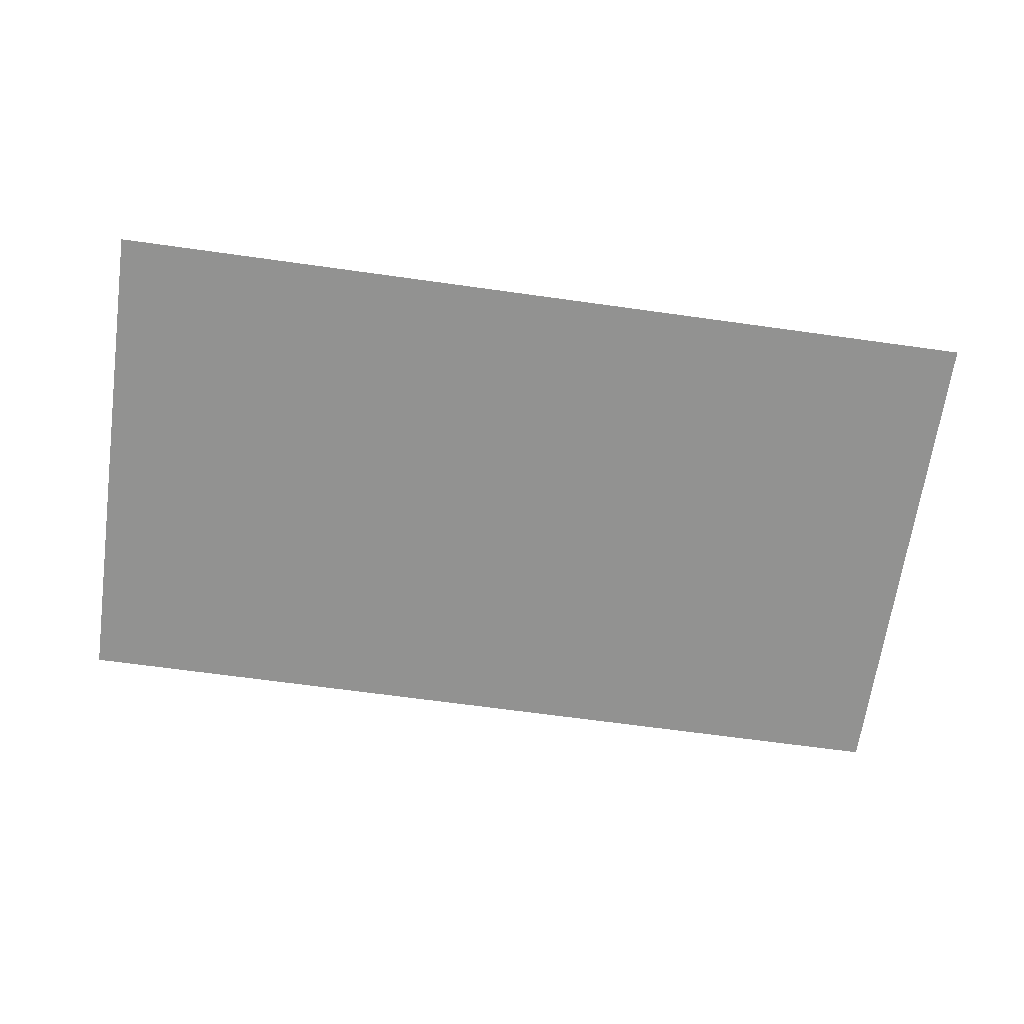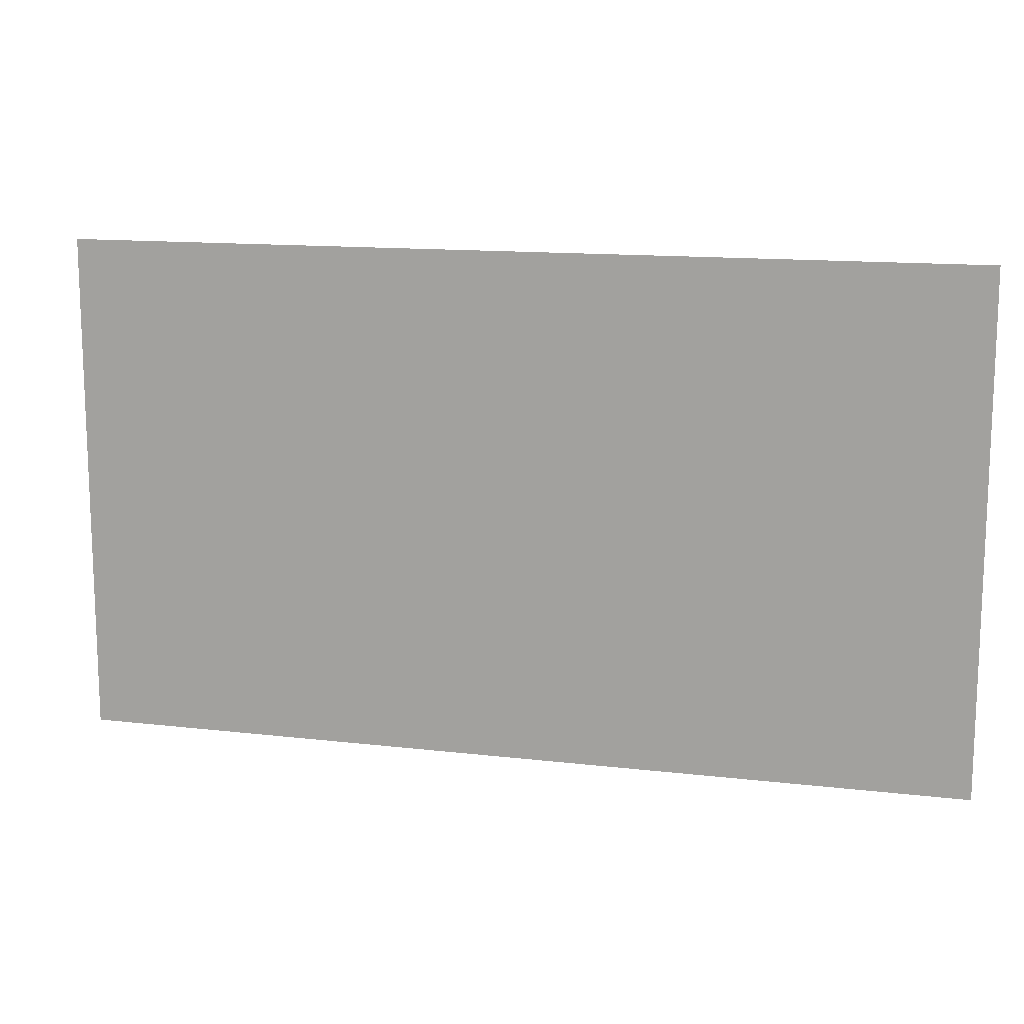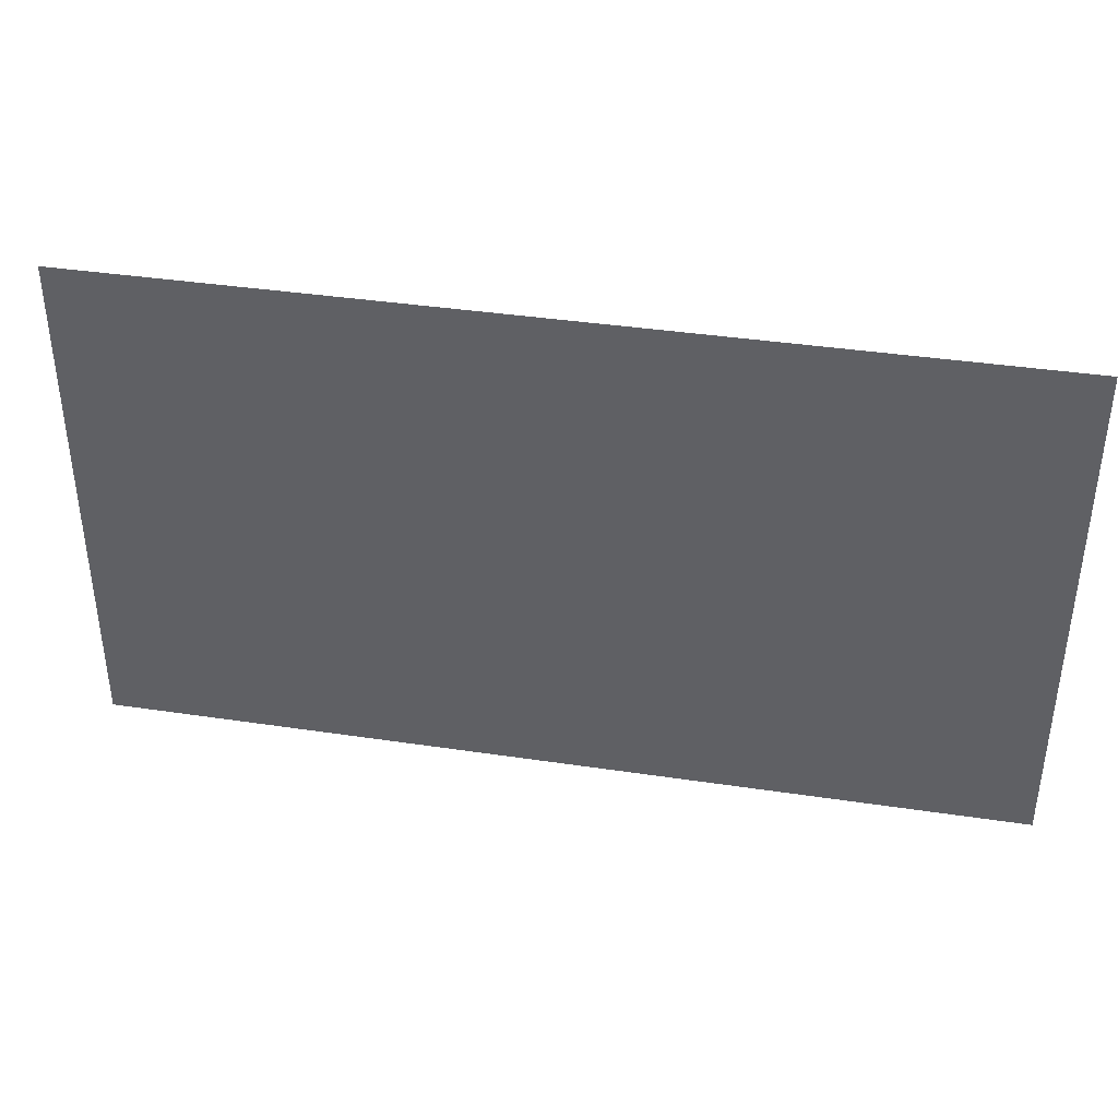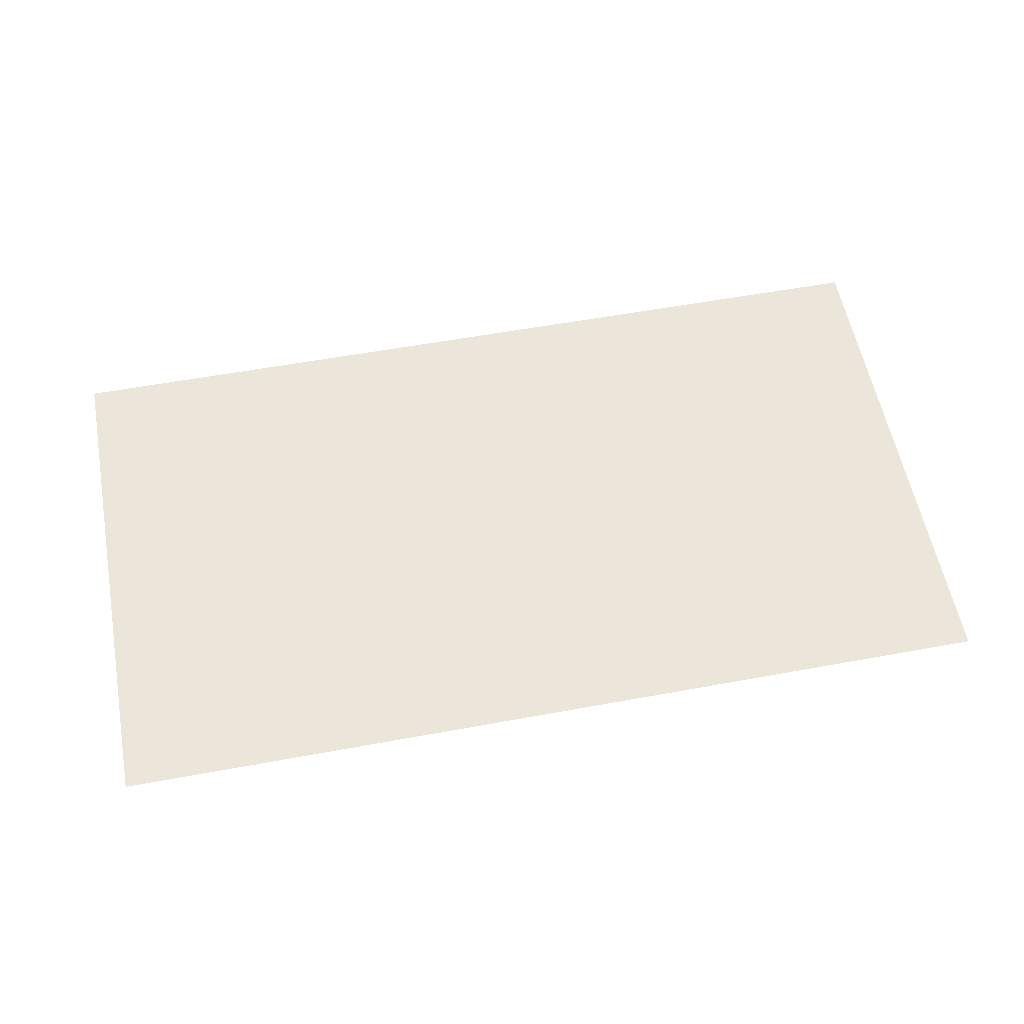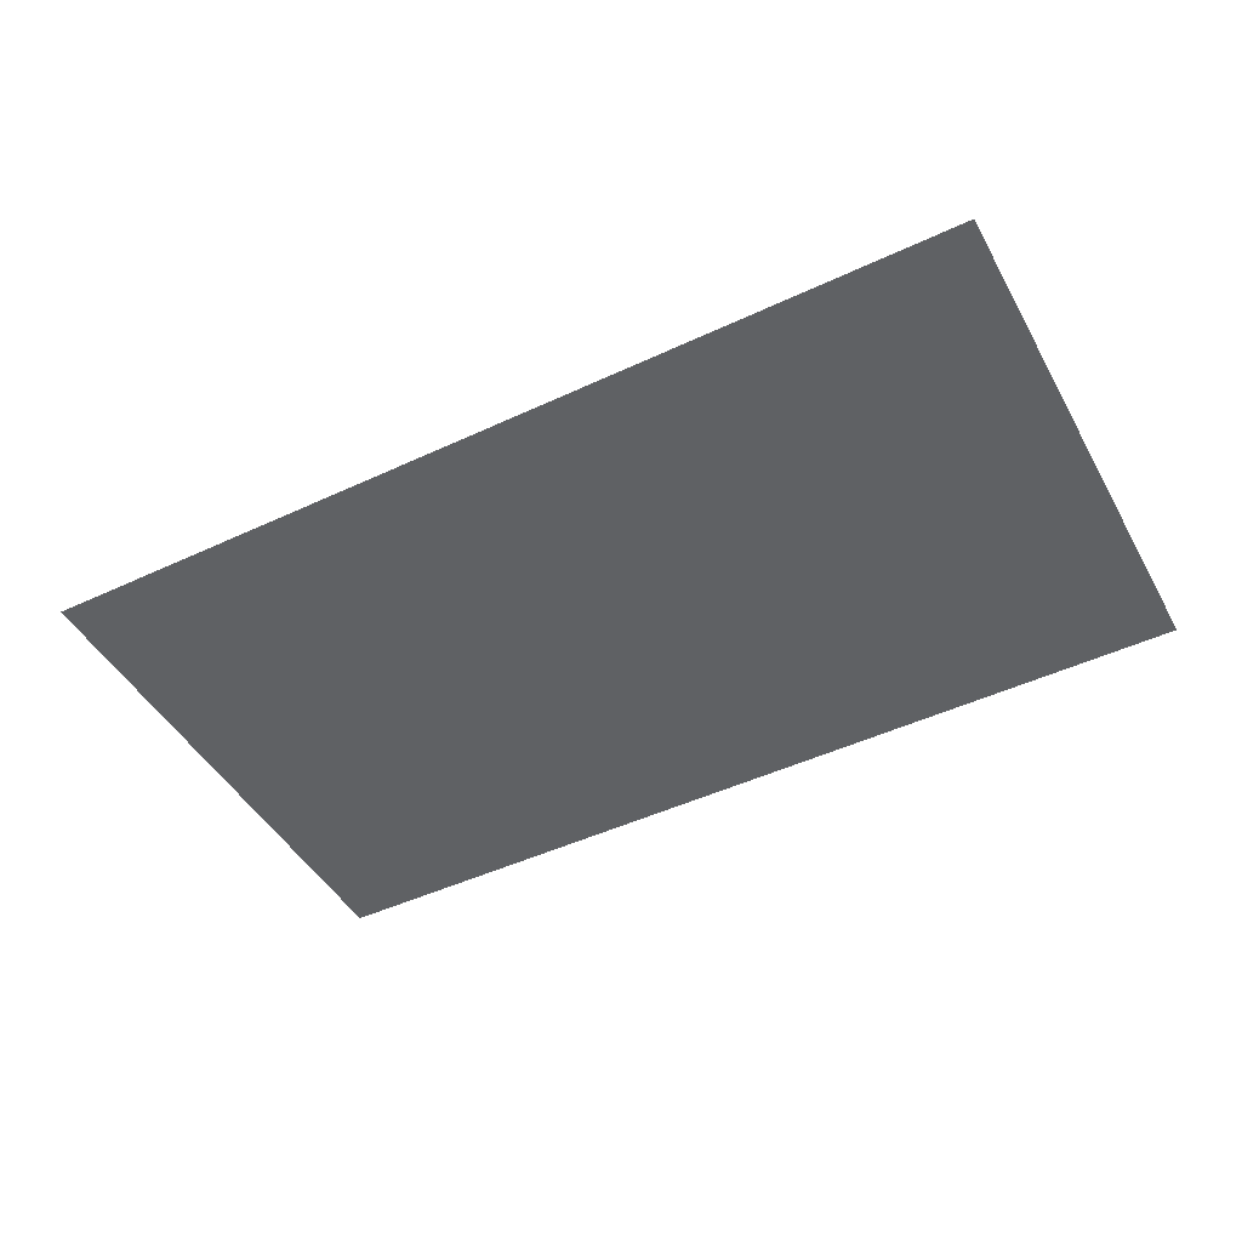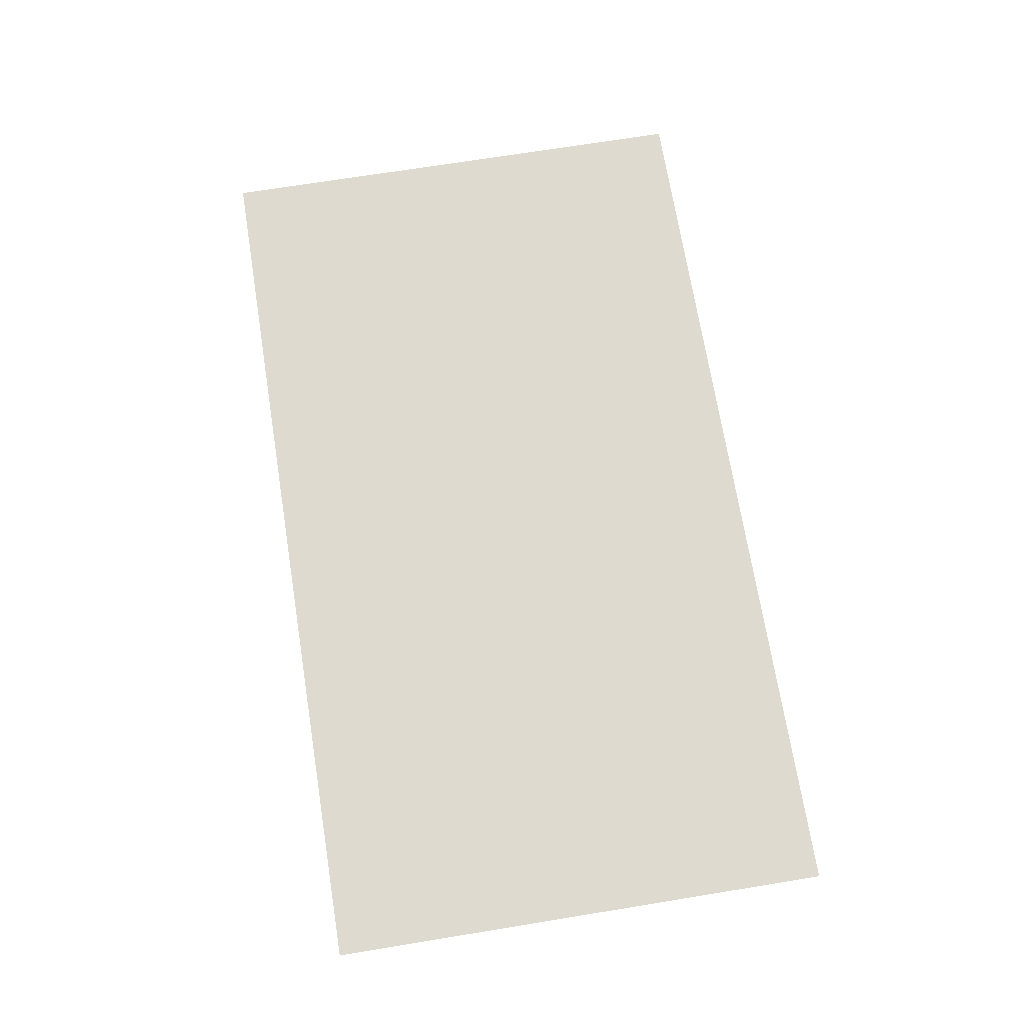
<metadata>
{"format":"obj","ext":"obj","renderer":"f3d","projection":"perspective","resolution":1024,"background":"white","views":[{"elev":-66.2,"azim":-8.0,"up":"+Z"},{"elev":13.4,"azim":-165.1,"up":"+Y"},{"elev":39.1,"azim":10.6,"up":"+Y"},{"elev":57.5,"azim":-10.8,"up":"+Z"},{"elev":-46.6,"azim":28.1,"up":"+Z"},{"elev":70.9,"azim":-99.2,"up":"+Z"}]}
</metadata>
<code>
o UI1
v 5.76 3.24 -0
v -5.76 3.24 -0
v 5.76 -3.24 0
v -5.76 -3.24 0
f 1 2 4 3

</code>
